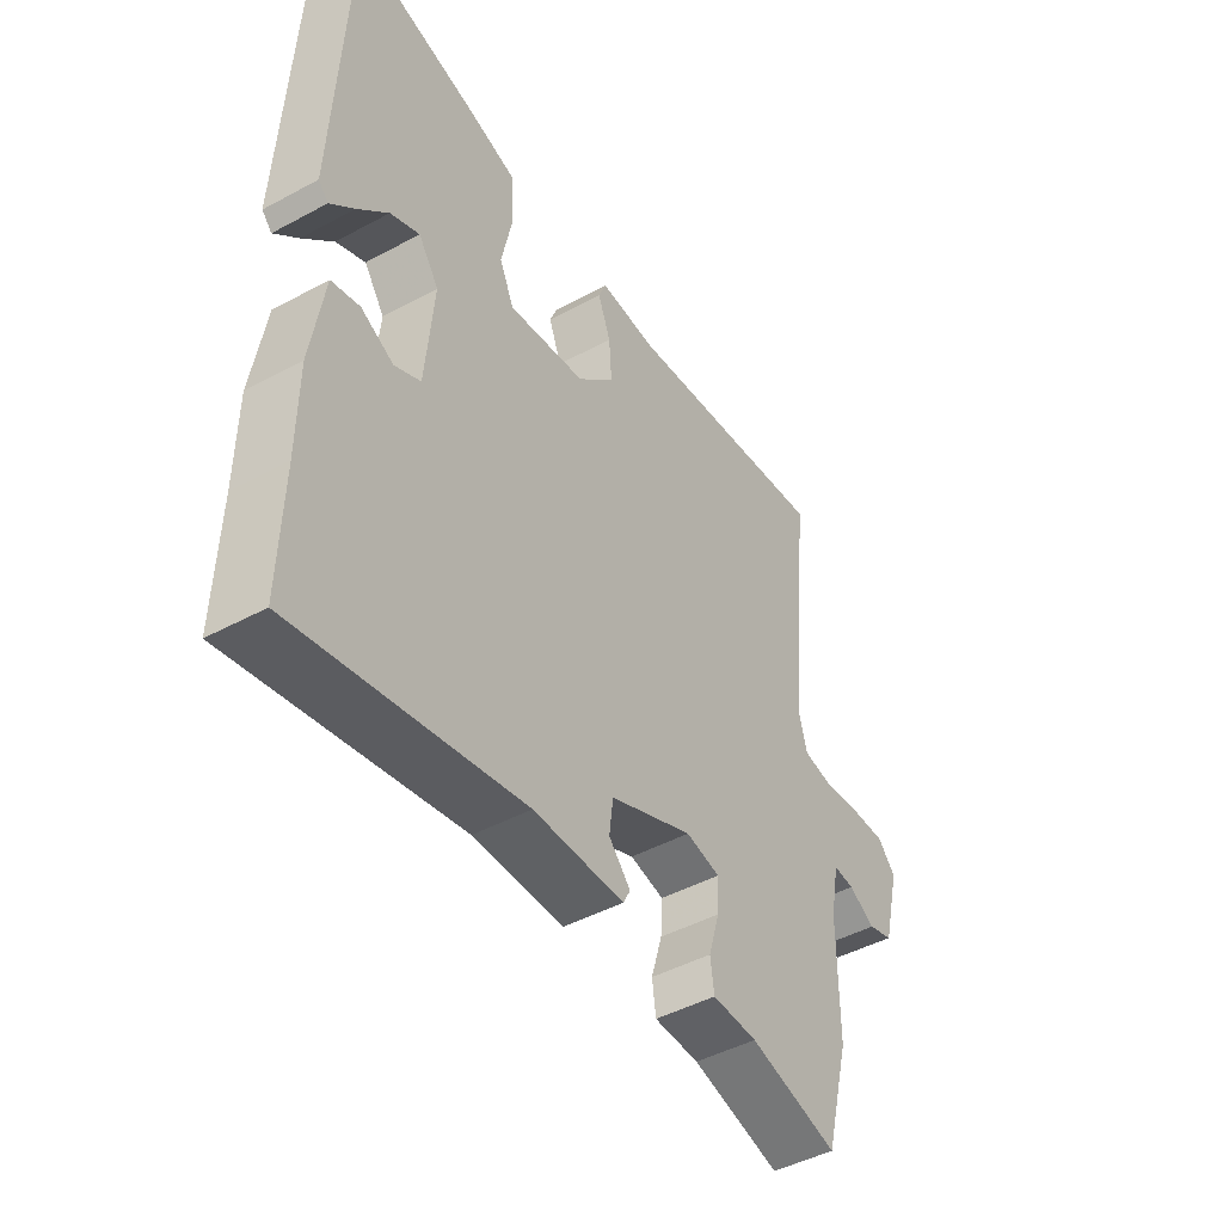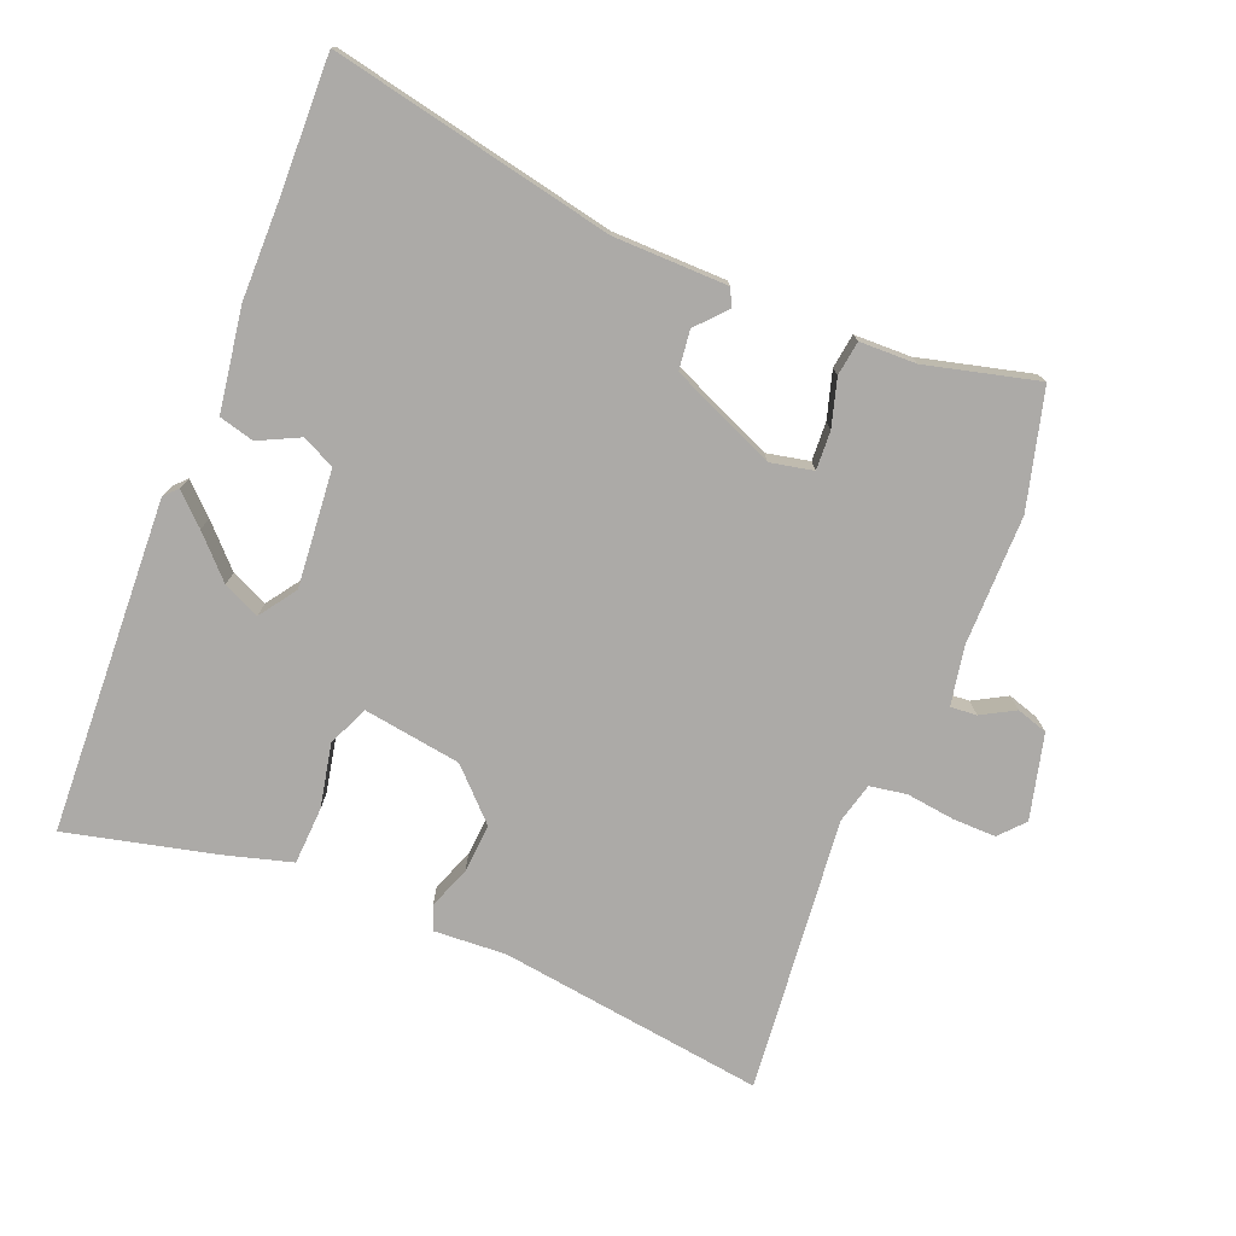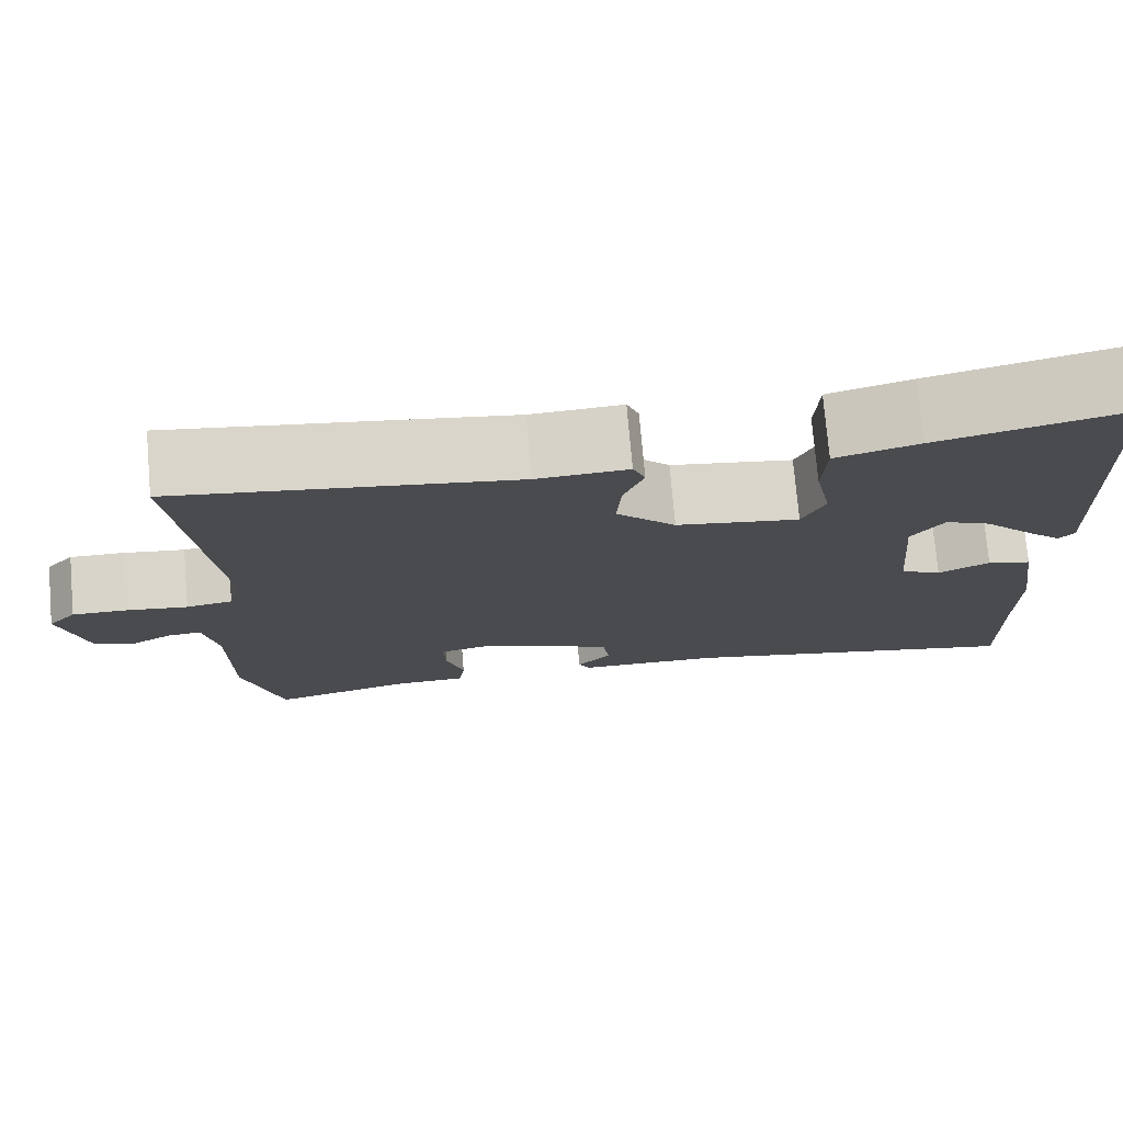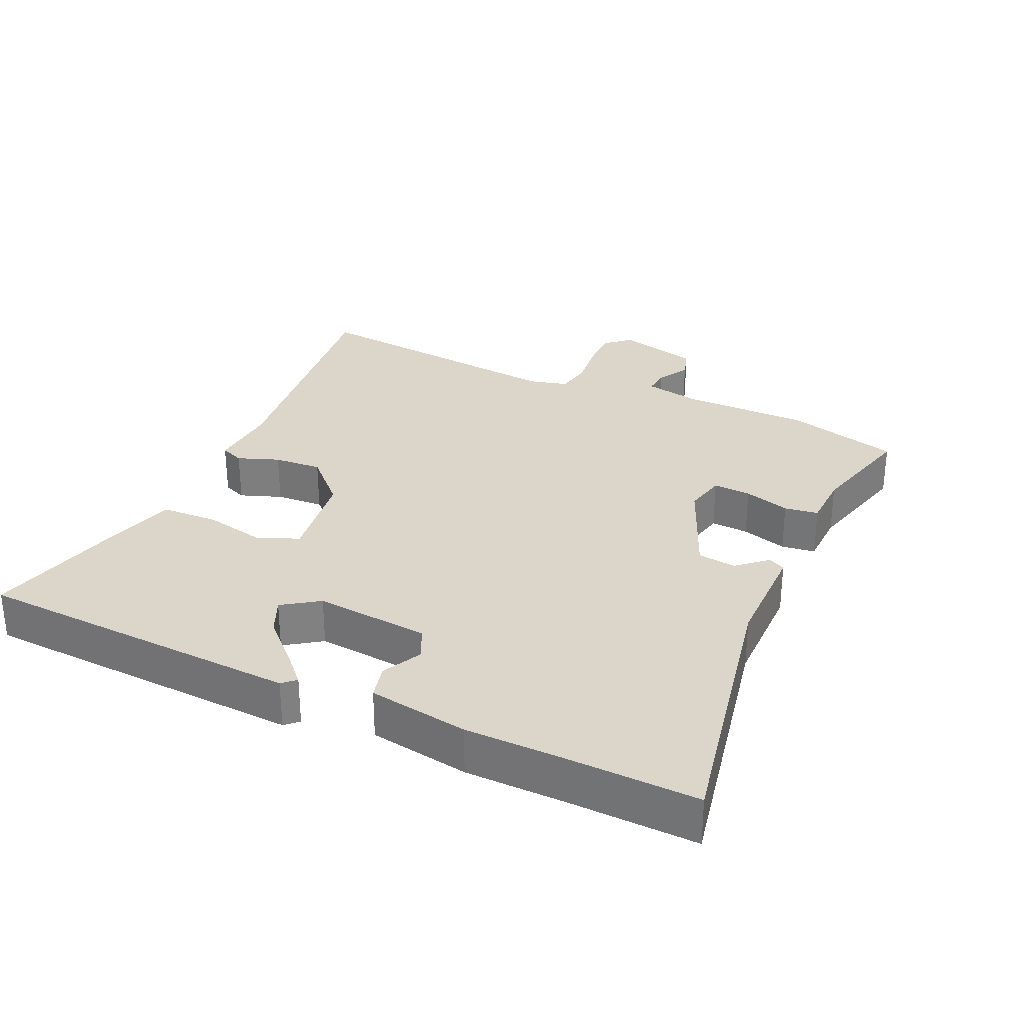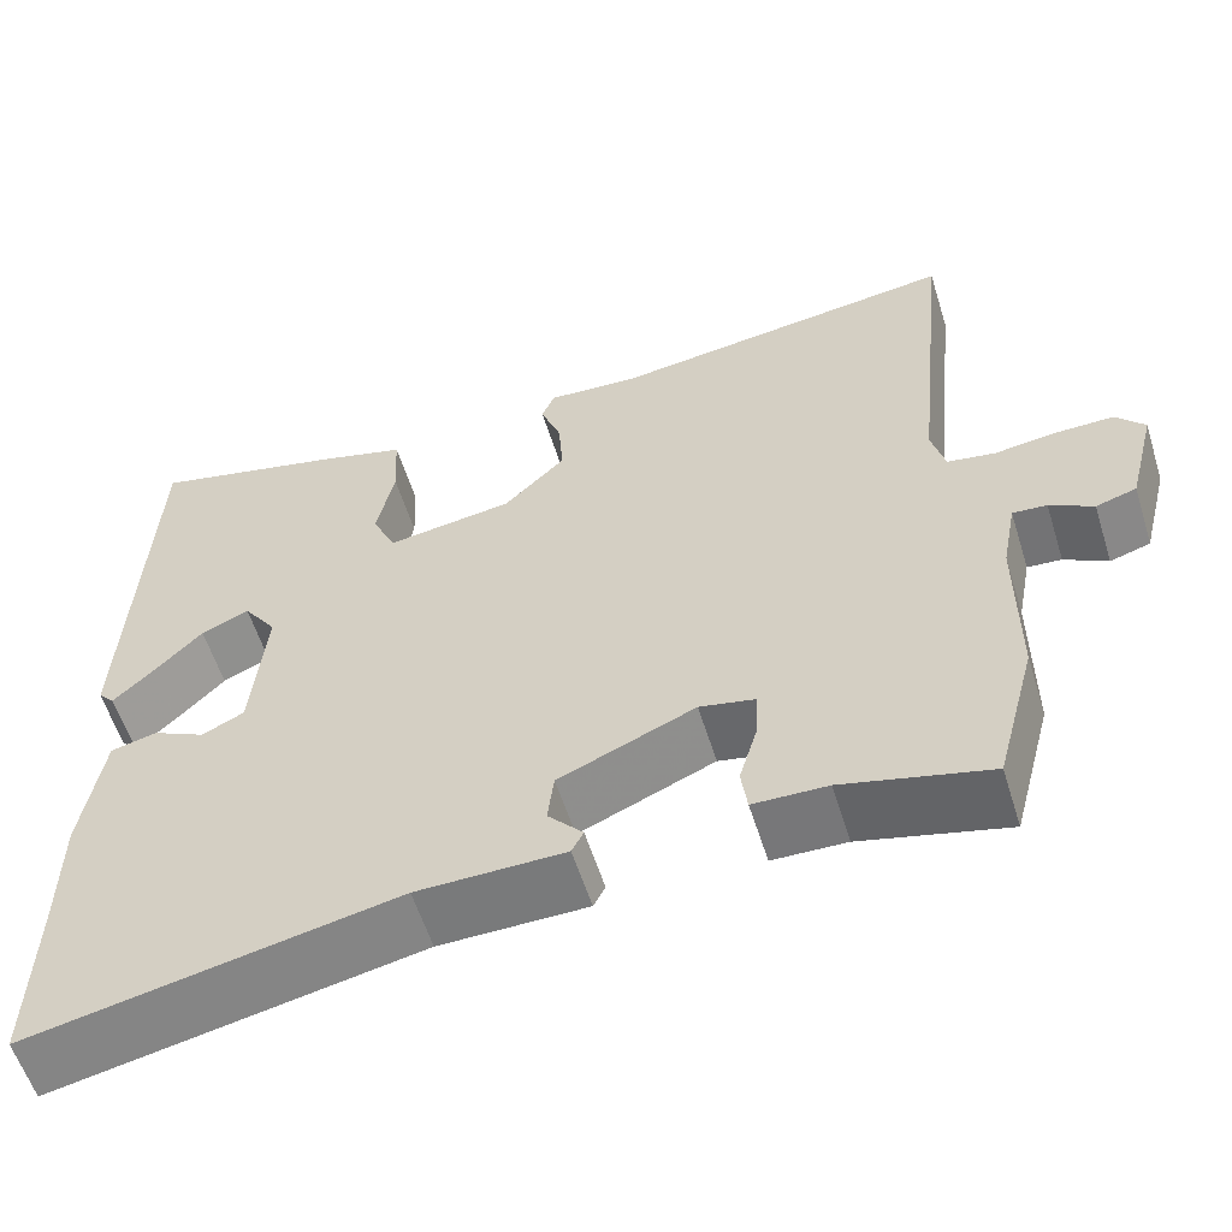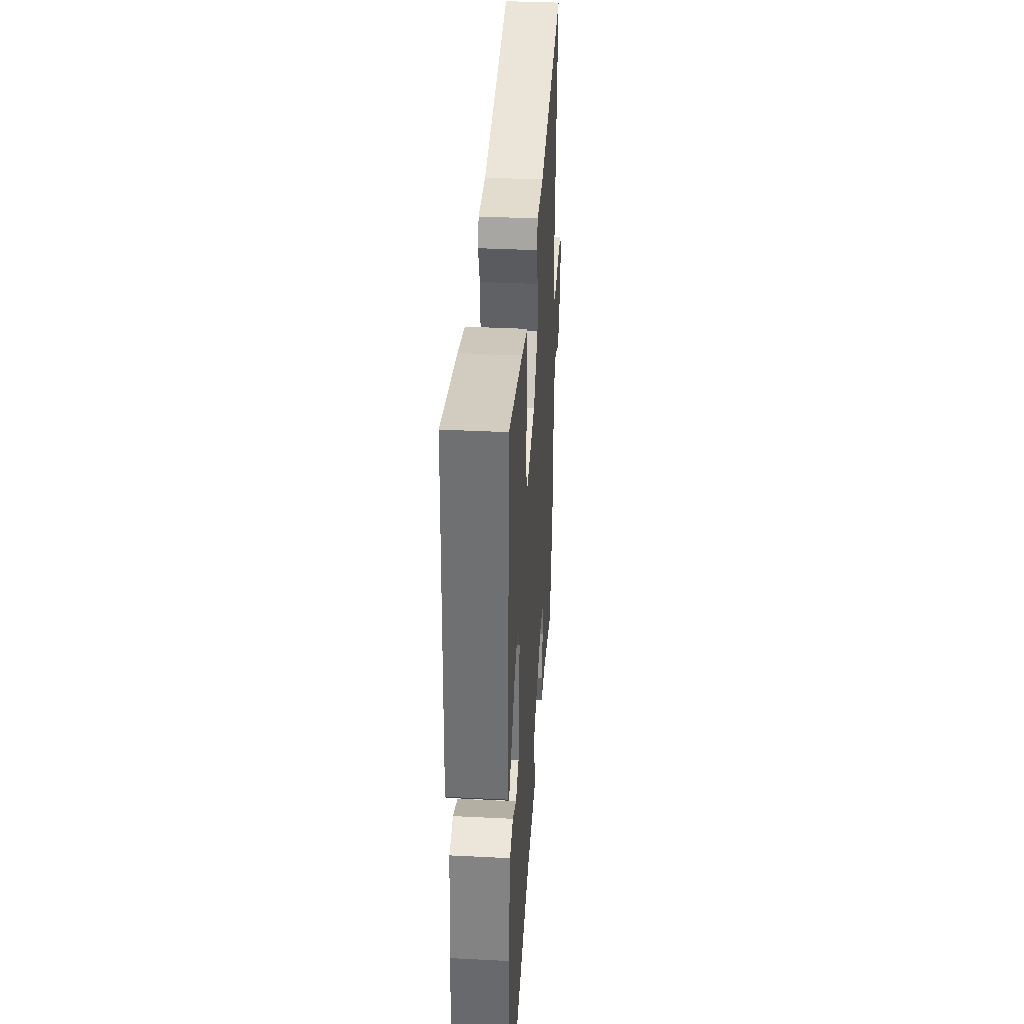
<metadata>
{"format":"obj","ext":"obj","renderer":"f3d","projection":"perspective","resolution":1024,"background":"white","views":[{"elev":-46.0,"azim":121.8,"up":"+Z"},{"elev":-76.1,"azim":157.9,"up":"+Y"},{"elev":75.5,"azim":-5.0,"up":"+Z"},{"elev":30.0,"azim":115.0,"up":"+Y"},{"elev":-57.8,"azim":-162.7,"up":"+Z"},{"elev":37.2,"azim":93.7,"up":"+Z"}]}
</metadata>
<code>
v -0.491 0.07 -0.533
v -0.536 0.07 -0.364
v -0.536 0.07 -0.176
v -0.552 0.07 -0.092
v -0.59 0.07 -0.095
v -0.638 0.07 -0.122
v -0.683 0.07 -0.108
v -0.714 0.07 0.014
v -0.682 0.07 0.05
v -0.619 0.07 0.049
v -0.549 0.07 0.04
v -0.496 0.07 0.049
v -0.481 0.07 0.107
v -0.522 0.07 0.505
v -0.137 0.07 0.453
v -0.033 0.07 0.459
v -0.019 0.07 0.424
v -0.042 0.07 0.363
v -0.047 0.07 0.292
v 0.021 0.07 0.224
v 0.162 0.07 0.203
v 0.188 0.07 0.261
v 0.169 0.07 0.354
v 0.173 0.07 0.437
v 0.268 0.07 0.464
v 0.485 0.07 0.516
v 0.507 0.07 0.033
v 0.489 0.07 0.014
v 0.446 0.07 0.055
v 0.391 0.07 0.112
v 0.338 0.07 0.136
v 0.301 0.07 0.083
v 0.316 0.07 -0.086
v 0.363 0.07 -0.109
v 0.422 0.07 -0.08
v 0.473 0.07 -0.093
v 0.496 0.07 -0.241
v 0.497 0.07 -0.384
v 0.502 0.07 -0.578
v 0.095 0.07 -0.495
v -0.069 0.07 -0.493
v -0.082 0.07 -0.468
v -0.043 0.07 -0.425
v -0.05 0.07 -0.368
v -0.201 0.07 -0.303
v -0.263 0.07 -0.316
v -0.26 0.07 -0.372
v -0.24 0.07 -0.44
v -0.247 0.07 -0.49
v -0.329 0.07 -0.492
v -0.491 0 -0.533
v -0.536 0 -0.364
v -0.536 0 -0.176
v -0.552 0 -0.092
v -0.59 0 -0.095
v -0.638 0 -0.122
v -0.683 0 -0.108
v -0.714 0 0.014
v -0.682 0 0.05
v -0.619 0 0.049
v -0.549 0 0.04
v -0.496 0 0.049
v -0.481 0 0.107
v -0.522 0 0.505
v -0.137 0 0.453
v -0.033 0 0.459
v -0.019 0 0.424
v -0.042 0 0.363
v -0.047 0 0.292
v 0.021 0 0.224
v 0.162 0 0.203
v 0.188 0 0.261
v 0.169 0 0.354
v 0.173 0 0.437
v 0.268 0 0.464
v 0.485 0 0.516
v 0.507 0 0.033
v 0.489 0 0.014
v 0.446 0 0.055
v 0.391 0 0.112
v 0.338 0 0.136
v 0.301 0 0.083
v 0.316 0 -0.086
v 0.363 0 -0.109
v 0.422 0 -0.08
v 0.473 0 -0.093
v 0.496 0 -0.241
v 0.497 0 -0.384
v 0.502 0 -0.578
v 0.095 0 -0.495
v -0.069 0 -0.493
v -0.082 0 -0.468
v -0.043 0 -0.425
v -0.05 0 -0.368
v -0.201 0 -0.303
v -0.263 0 -0.316
v -0.26 0 -0.372
v -0.24 0 -0.44
v -0.247 0 -0.49
v -0.329 0 -0.492
f 47 48 49 50
f 1 2 3
f 50 1 3
f 47 50 3
f 46 47 3
f 45 46 3 4
f 44 45 4
f 40 41 42 43
f 40 43 44
f 39 40 44
f 38 39 44
f 37 38 44
f 36 37 44
f 35 36 44
f 34 35 44
f 33 34 44 4
f 28 29 30
f 27 28 30
f 26 27 30
f 25 26 30
f 24 25 30
f 23 24 30
f 22 23 30 31
f 21 22 31 32
f 15 16 17 18
f 15 18 19
f 14 15 19
f 13 14 19
f 12 13 19 20
f 9 10 11
f 8 9 11
f 7 8 11
f 6 7 11
f 5 6 11
f 4 5 11 12
f 21 32 33
f 20 21 33
f 12 20 33
f 4 12 33
f 100 99 98 97
f 53 52 51
f 53 51 100
f 53 100 97
f 53 97 96
f 54 53 96 95
f 54 95 94
f 93 92 91 90
f 94 93 90
f 94 90 89
f 94 89 88
f 94 88 87
f 94 87 86
f 94 86 85
f 94 85 84
f 54 94 84 83
f 80 79 78
f 80 78 77
f 80 77 76
f 80 76 75
f 80 75 74
f 80 74 73
f 81 80 73 72
f 82 81 72 71
f 68 67 66 65
f 69 68 65
f 69 65 64
f 69 64 63
f 70 69 63 62
f 61 60 59
f 61 59 58
f 61 58 57
f 61 57 56
f 61 56 55
f 62 61 55 54
f 83 82 71
f 83 71 70
f 83 70 62
f 83 62 54
f 1 51 52 2
f 2 52 53 3
f 3 53 54 4
f 4 54 55 5
f 5 55 56 6
f 6 56 57 7
f 7 57 58 8
f 8 58 59 9
f 9 59 60 10
f 10 60 61 11
f 11 61 62 12
f 12 62 63 13
f 13 63 64 14
f 14 64 65 15
f 15 65 66 16
f 16 66 67 17
f 17 67 68 18
f 18 68 69 19
f 19 69 70 20
f 20 70 71 21
f 21 71 72 22
f 22 72 73 23
f 23 73 74 24
f 24 74 75 25
f 25 75 76 26
f 26 76 77 27
f 27 77 78 28
f 28 78 79 29
f 29 79 80 30
f 30 80 81 31
f 31 81 82 32
f 32 82 83 33
f 33 83 84 34
f 34 84 85 35
f 35 85 86 36
f 36 86 87 37
f 37 87 88 38
f 38 88 89 39
f 39 89 90 40
f 40 90 91 41
f 41 91 92 42
f 42 92 93 43
f 43 93 94 44
f 44 94 95 45
f 45 95 96 46
f 46 96 97 47
f 47 97 98 48
f 48 98 99 49
f 49 99 100 50
f 50 100 51 1

</code>
